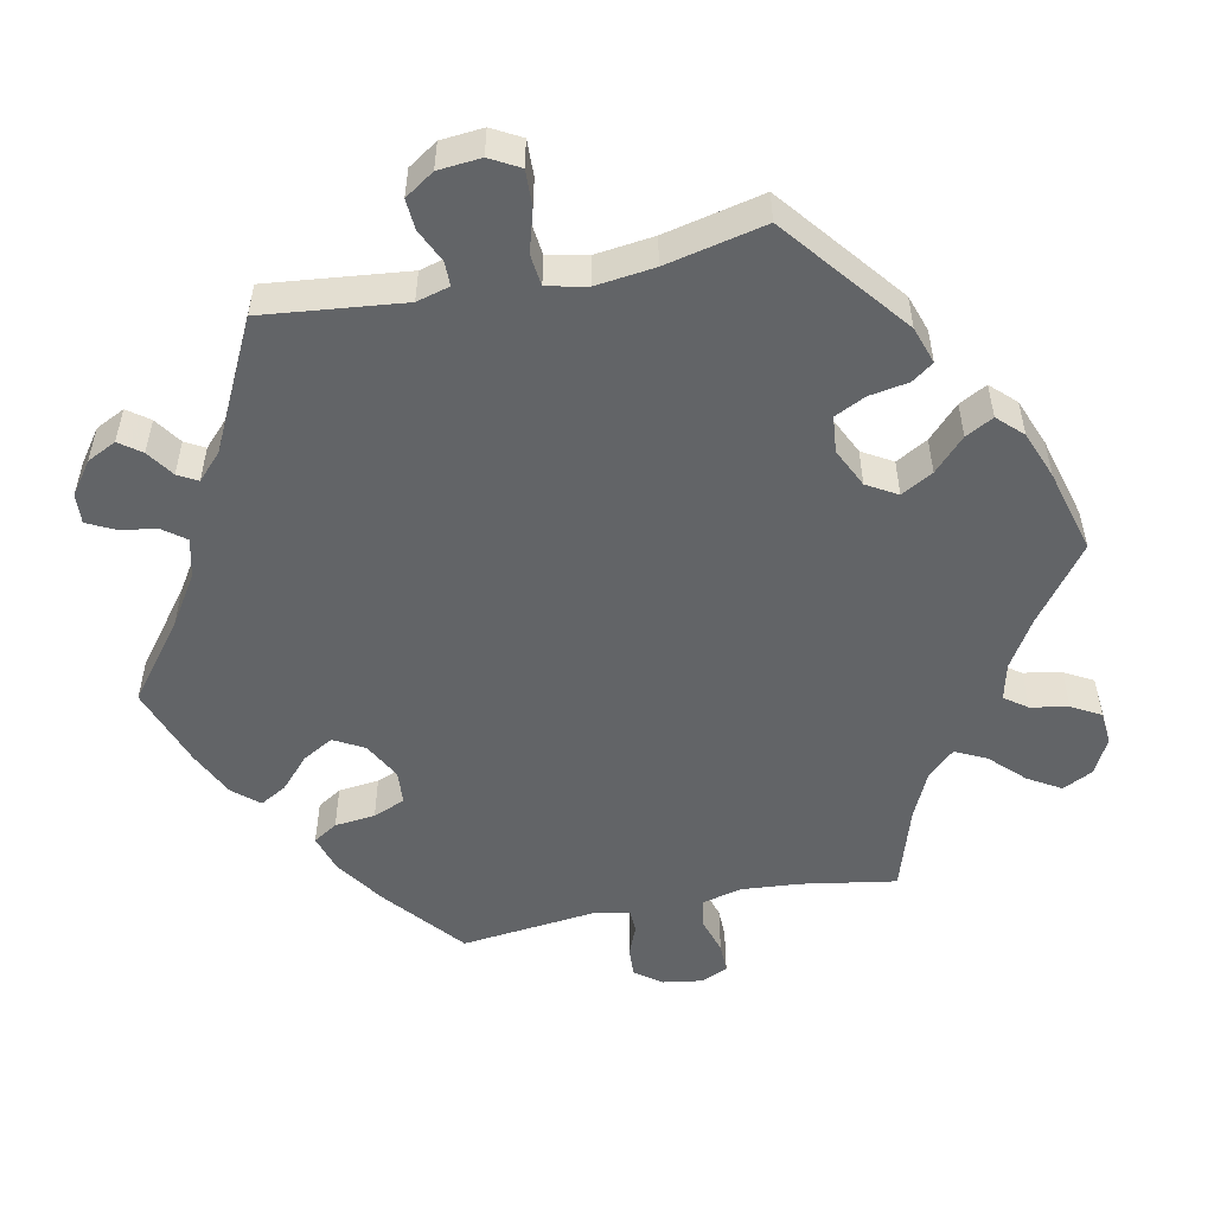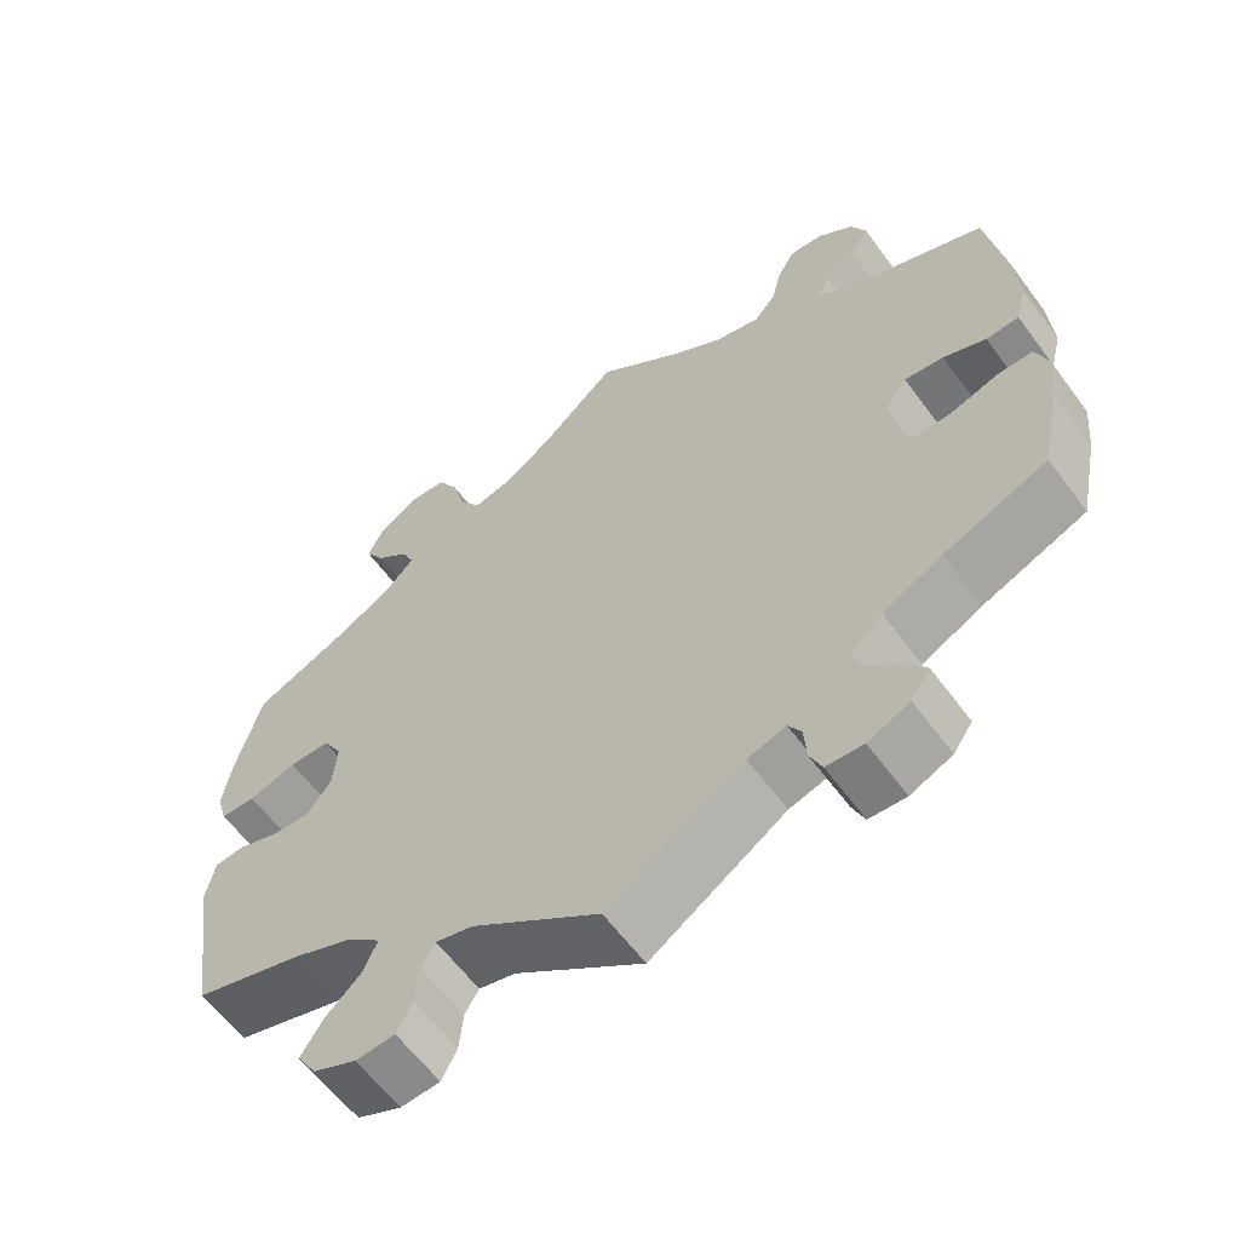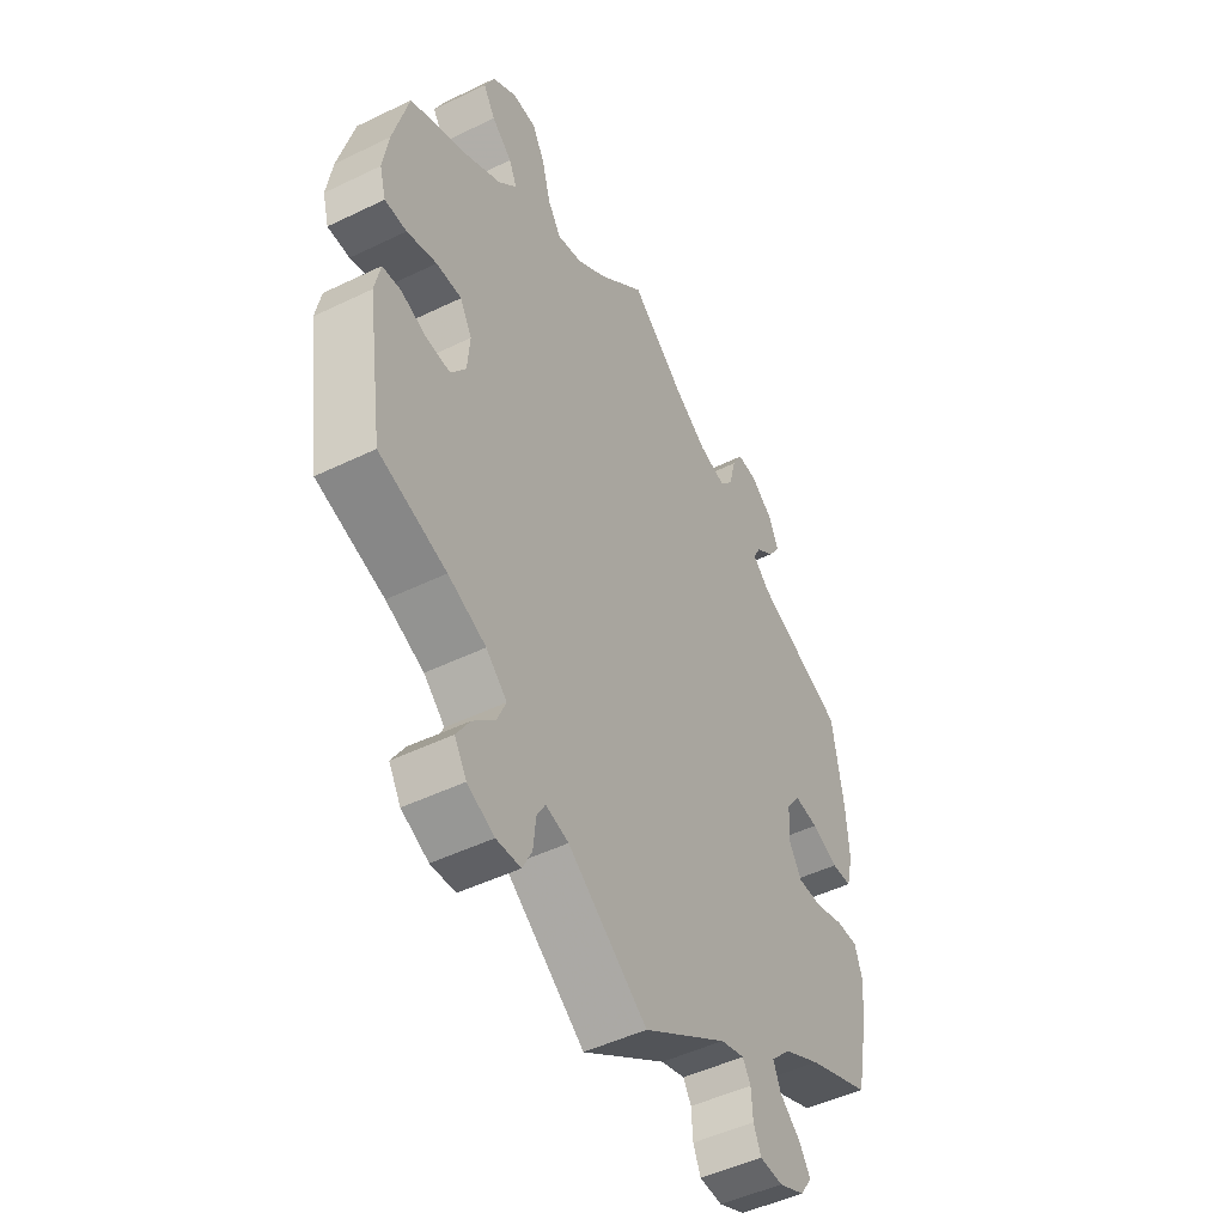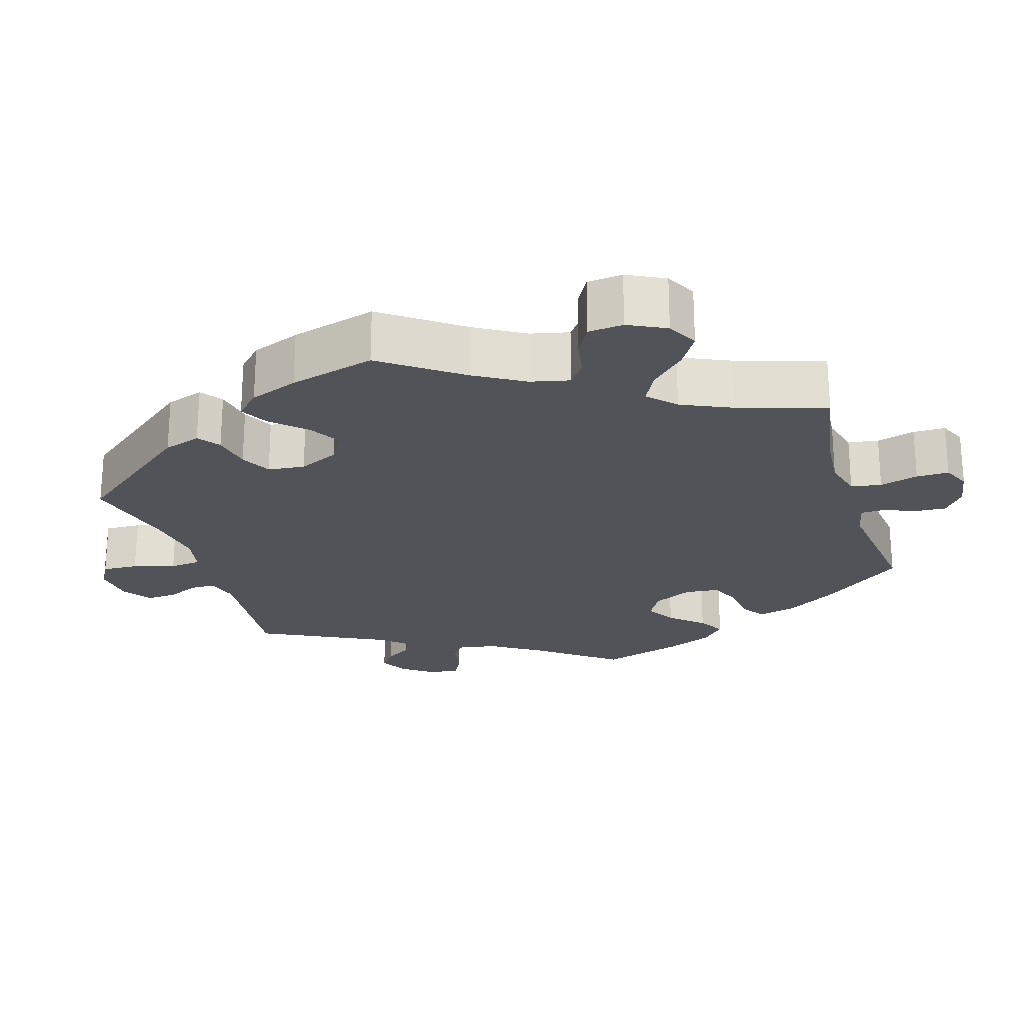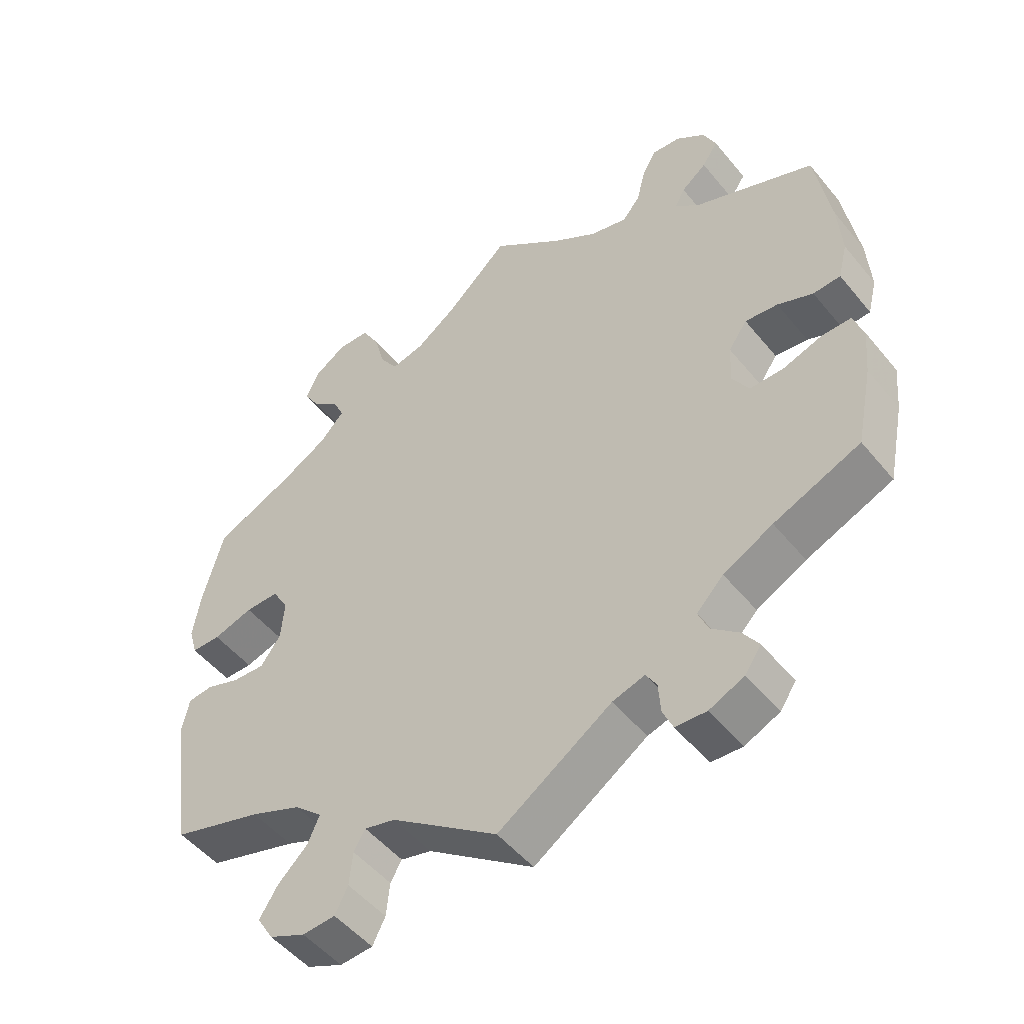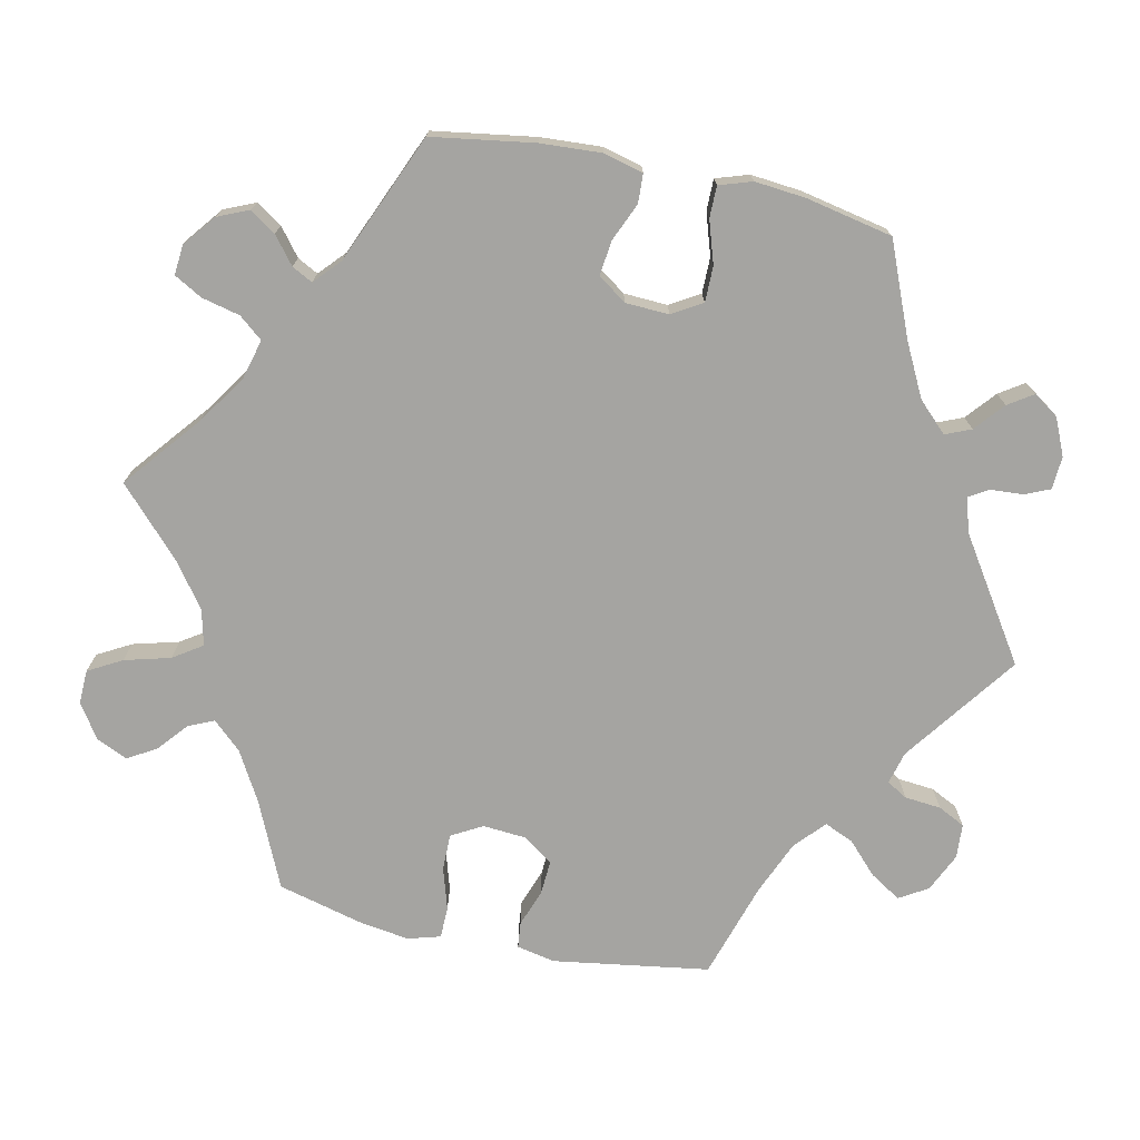
<metadata>
{"format":"obj","ext":"obj","renderer":"f3d","projection":"perspective","resolution":1024,"background":"white","views":[{"elev":-51.1,"azim":-138.4,"up":"+Y"},{"elev":-61.3,"azim":36.4,"up":"+Z"},{"elev":-48.5,"azim":-61.6,"up":"+Z"},{"elev":-22.6,"azim":-43.1,"up":"+Y"},{"elev":-50.9,"azim":37.9,"up":"+Z"},{"elev":-73.4,"azim":78.0,"up":"+Y"}]}
</metadata>
<code>
v 0.55 0.07 0.026
v 0.236 0.07 -0.568
v -0.222 0.07 -0.521
v -0.411 0.07 0.091
v 0.407 0.07 0.053
v -0.522 0.07 0.073
v 0.509 0.07 0.024
v 0.23 0.07 0.472
v -0.094 0.07 0.532
v -0.323 0.07 0.63
v 0.294 0.07 -0.442
v 0.334 0.07 0.594
v -0.205 0.07 0.476
v -0.522 0.07 -0.033
v 0.554 0.07 -0.071
v 0.562 0.07 -0.189
v 0.35 0.07 -0.513
v 0 0.07 0.62
v -0.232 0.07 0.517
v 0.334 0.07 -0.401
v -0.295 0.07 -0.613
v 0.401 0.07 -0.09
v 0.349 0.07 -0.583
v -0.349 0.07 -0.588
v -0.566 0.07 0.074
v -0.392 0.07 -0.013
v 0.451 0.07 -0.09
v 0.292 0.07 0.598
v 0.297 0.07 -0.606
v -0.402 0.07 -0.352
v -0.326 0.07 0.479
v -0.537 0.07 -0.31
v -0.227 0.07 -0.572
v -0.155 0.07 0.488
v 0.335 0.07 0.449
v -0.416 0.07 0.364
v 0.559 0.07 0.167
v -0.47 0.07 -0.052
v 0.233 0.07 -0.522
v 0.408 0.07 -0.363
v 0.217 0.07 -0.495
v -0.537 0.07 0.31
v 0.379 0.07 0.013
v 0.169 0.07 -0.509
v -0.367 0.07 0.514
v -0.579 0.07 0.12
v 0.51 0.07 -0.071
v 0.537 0.07 -0.31
v -0.302 0.07 -0.463
v 0.397 0.07 0.515
v 0.373 0.07 -0.548
v -0.326 0.07 -0.384
v -0.347 0.07 0.403
v -0.249 0.07 0.581
v 0.356 0.07 0.387
v 0.456 0.07 0.047
v 0.537 0.07 0.31
v -0.422 0.07 -0.055
v -0.387 0.07 0.048
v 0.106 0.07 0.533
v 0.569 0.07 -0.117
v -0.371 0.07 0.598
v -0.391 0.07 0.554
v 0.564 0.07 0.082
v -0.275 0.07 0.628
v -0.568 0.07 0.191
v -0.31 0.07 0.443
v 0.251 0.07 -0.603
v 0.309 0.07 -0.478
v 0 0.07 -0.62
v -0.57 0.07 -0.091
v 0.373 0.07 0.479
v 0.376 0.07 -0.048
v -0.373 0.07 -0.548
v 0.257 0.07 0.505
v -0.462 0.07 0.091
v -0.284 0.07 -0.422
v 0.174 0.07 0.487
v -0.346 0.07 -0.505
v -0.159 0.07 -0.504
v 0.27 0.07 0.559
v -0.246 0.07 -0.61
v -0.205 0.07 -0.492
v -0.559 0.07 -0.037
v 0.32 0.07 0.42
v 0.378 0.07 0.559
v 0.55 -0 0.026
v 0.236 -0 -0.568
v -0.222 -0 -0.521
v -0.411 -0 0.091
v 0.407 -0 0.053
v -0.522 -0 0.073
v 0.509 -0 0.024
v 0.23 -0 0.472
v -0.094 -0 0.532
v -0.323 -0 0.63
v 0.294 -0 -0.442
v 0.334 -0 0.594
v -0.205 -0 0.476
v -0.522 -0 -0.033
v 0.554 -0 -0.071
v 0.562 -0 -0.189
v 0.35 -0 -0.513
v 0 -0 0.62
v -0.232 -0 0.517
v 0.334 -0 -0.401
v -0.295 -0 -0.613
v 0.401 -0 -0.09
v 0.349 -0 -0.583
v -0.349 -0 -0.588
v -0.566 -0 0.074
v -0.392 -0 -0.013
v 0.451 -0 -0.09
v 0.292 -0 0.598
v 0.297 -0 -0.606
v -0.402 -0 -0.352
v -0.326 -0 0.479
v -0.537 -0 -0.31
v -0.227 -0 -0.572
v -0.155 -0 0.488
v 0.335 -0 0.449
v -0.416 -0 0.364
v 0.559 -0 0.167
v -0.47 -0 -0.052
v 0.233 -0 -0.522
v 0.408 -0 -0.363
v 0.217 -0 -0.495
v -0.537 -0 0.31
v 0.379 -0 0.013
v 0.169 -0 -0.509
v -0.367 -0 0.514
v -0.579 -0 0.12
v 0.51 -0 -0.071
v 0.537 -0 -0.31
v -0.302 -0 -0.463
v 0.397 -0 0.515
v 0.373 -0 -0.548
v -0.326 -0 -0.384
v -0.347 -0 0.403
v -0.249 -0 0.581
v 0.356 -0 0.387
v 0.456 -0 0.047
v 0.537 -0 0.31
v -0.422 -0 -0.055
v -0.387 -0 0.048
v 0.106 -0 0.533
v 0.569 -0 -0.117
v -0.371 -0 0.598
v -0.391 -0 0.554
v 0.564 -0 0.082
v -0.275 -0 0.628
v -0.568 -0 0.191
v -0.31 -0 0.443
v 0.251 -0 -0.603
v 0.309 -0 -0.478
v 0 -0 -0.62
v -0.57 -0 -0.091
v 0.373 -0 0.479
v 0.376 -0 -0.048
v -0.373 -0 -0.548
v 0.257 -0 0.505
v -0.462 -0 0.091
v -0.284 -0 -0.422
v 0.174 -0 0.487
v -0.346 -0 -0.505
v -0.159 -0 -0.504
v 0.27 -0 0.559
v -0.246 -0 -0.61
v -0.205 -0 -0.492
v -0.559 -0 -0.037
v 0.32 -0 0.42
v 0.378 -0 0.559
f 44 70 80
f 41 44 80 83
f 29 68 2 39
f 29 39 41
f 23 29 41
f 69 17 51 23
f 11 69 23 41
f 20 11 41 83
f 61 16 48 40
f 61 40 20 83
f 27 47 15 61
f 22 27 61 83
f 64 1 7 56
f 64 56 5
f 55 57 37 64
f 85 55 64 5
f 86 50 72 35
f 86 35 85
f 12 86 85
f 75 81 28 12
f 8 75 12 85
f 78 8 85 5
f 9 18 60
f 34 9 60 78
f 13 34 78 5
f 10 65 54 19
f 10 19 13
f 62 10 13
f 31 45 63 62
f 67 31 62 13
f 53 67 13 5
f 46 66 42 36
f 76 6 25 46
f 4 76 46 36
f 59 4 36 53
f 71 84 14 38
f 30 32 71 38
f 52 30 38 58
f 77 52 58 26
f 24 74 79 49
f 24 49 77
f 21 24 77
f 3 33 82 21
f 83 3 21 77
f 73 22 83 77
f 59 53 5 43
f 59 43 73
f 77 26 59 73
f 166 156 130
f 169 166 130 127
f 125 88 154 115
f 127 125 115
f 127 115 109
f 109 137 103 155
f 127 109 155 97
f 169 127 97 106
f 126 134 102 147
f 169 106 126 147
f 147 101 133 113
f 169 147 113 108
f 142 93 87 150
f 91 142 150
f 150 123 143 141
f 91 150 141 171
f 121 158 136 172
f 171 121 172
f 171 172 98
f 98 114 167 161
f 171 98 161 94
f 91 171 94 164
f 146 104 95
f 164 146 95 120
f 91 164 120 99
f 105 140 151 96
f 99 105 96
f 99 96 148
f 148 149 131 117
f 99 148 117 153
f 91 99 153 139
f 122 128 152 132
f 132 111 92 162
f 122 132 162 90
f 139 122 90 145
f 124 100 170 157
f 124 157 118 116
f 144 124 116 138
f 112 144 138 163
f 135 165 160 110
f 163 135 110
f 163 110 107
f 107 168 119 89
f 163 107 89 169
f 163 169 108 159
f 129 91 139 145
f 159 129 145
f 159 145 112 163
f 80 166 169 83
f 83 169 89 3
f 3 89 119 33
f 33 119 168 82
f 82 168 107 21
f 21 107 110 24
f 24 110 160 74
f 74 160 165 79
f 79 165 135 49
f 49 135 163 77
f 77 163 138 52
f 52 138 116 30
f 30 116 118 32
f 32 118 157 71
f 71 157 170 84
f 84 170 100 14
f 14 100 124 38
f 38 124 144 58
f 58 144 112 26
f 26 112 145 59
f 59 145 90 4
f 4 90 162 76
f 76 162 92 6
f 6 92 111 25
f 25 111 132 46
f 46 132 152 66
f 66 152 128 42
f 42 128 122 36
f 36 122 139 53
f 53 139 153 67
f 67 153 117 31
f 31 117 131 45
f 45 131 149 63
f 63 149 148 62
f 62 148 96 10
f 10 96 151 65
f 65 151 140 54
f 54 140 105 19
f 19 105 99 13
f 13 99 120 34
f 34 120 95 9
f 9 95 104 18
f 18 104 146 60
f 60 146 164 78
f 78 164 94 8
f 8 94 161 75
f 75 161 167 81
f 81 167 114 28
f 28 114 98 12
f 12 98 172 86
f 86 172 136 50
f 50 136 158 72
f 72 158 121 35
f 35 121 171 85
f 85 171 141 55
f 55 141 143 57
f 57 143 123 37
f 37 123 150 64
f 64 150 87 1
f 1 87 93 7
f 7 93 142 56
f 56 142 91 5
f 5 91 129 43
f 43 129 159 73
f 73 159 108 22
f 22 108 113 27
f 27 113 133 47
f 47 133 101 15
f 15 101 147 61
f 61 147 102 16
f 16 102 134 48
f 48 134 126 40
f 40 126 106 20
f 20 106 97 11
f 11 97 155 69
f 69 155 103 17
f 17 103 137 51
f 51 137 109 23
f 23 109 115 29
f 29 115 154 68
f 68 154 88 2
f 2 88 125 39
f 39 125 127 41
f 41 127 130 44
f 44 130 156 70
f 70 156 166 80

</code>
